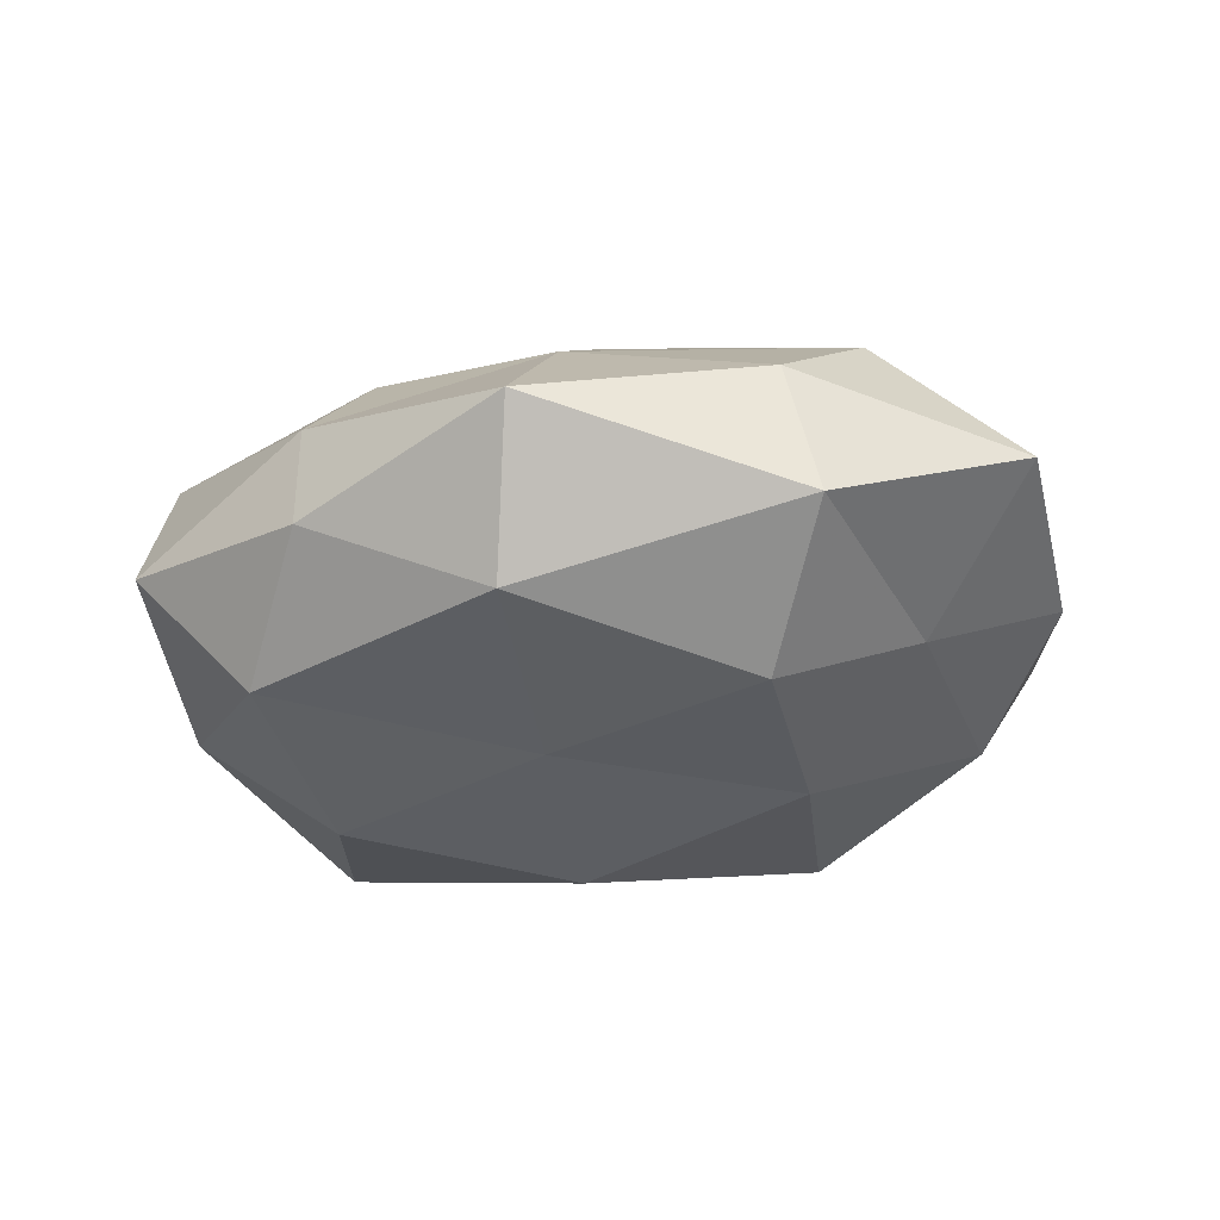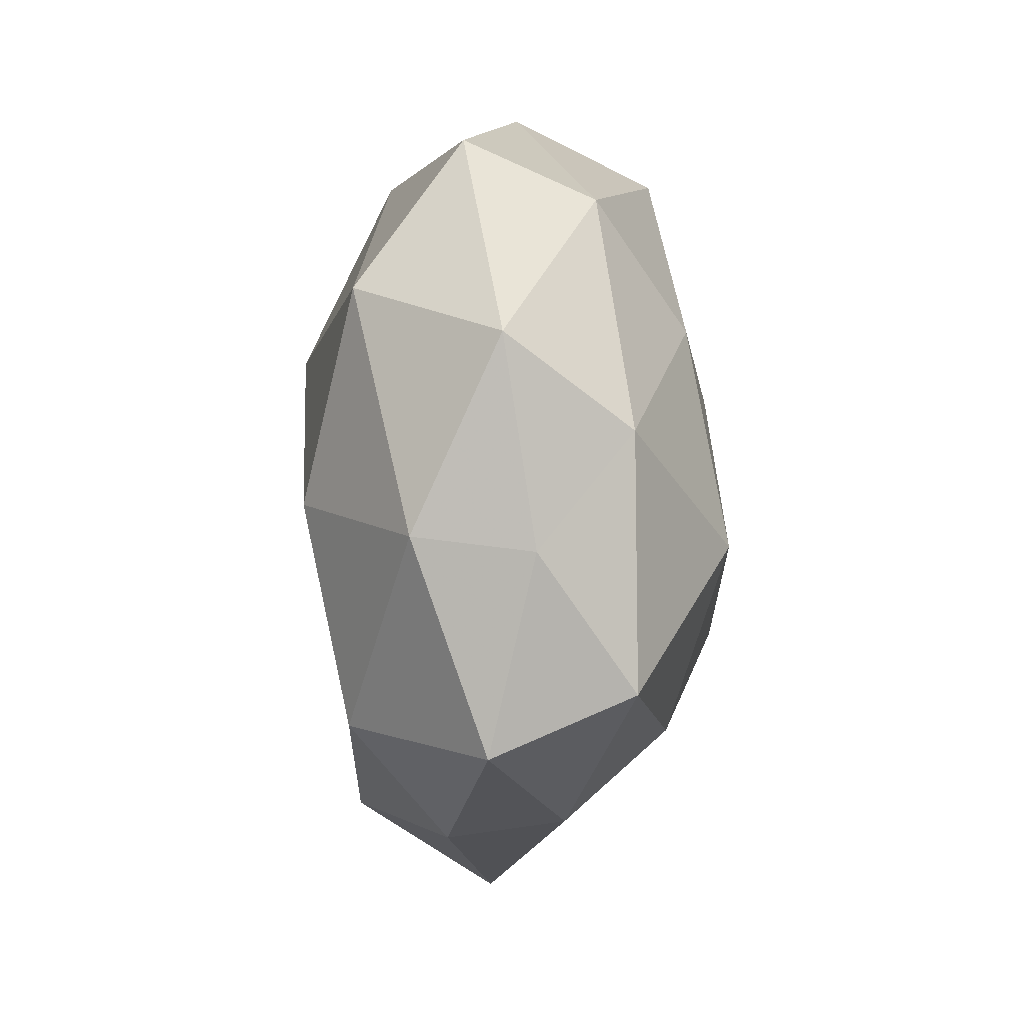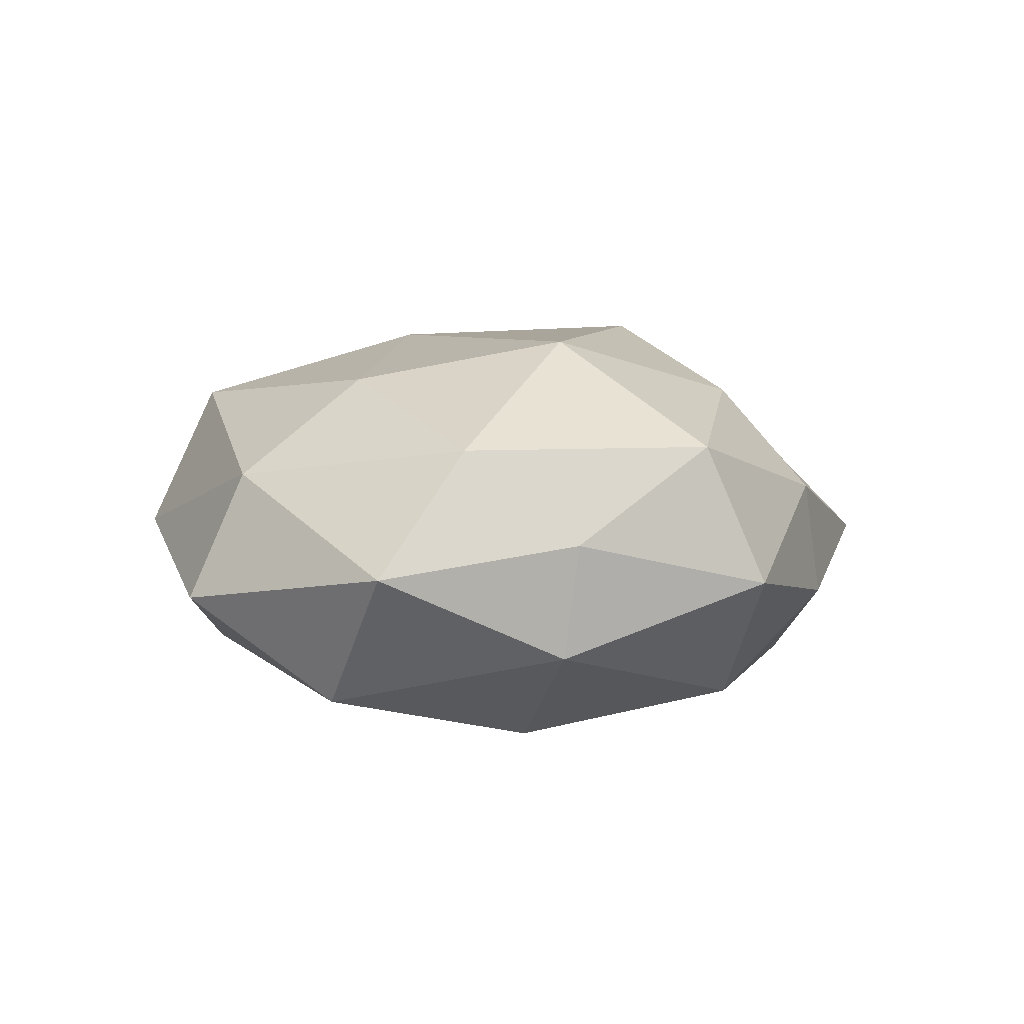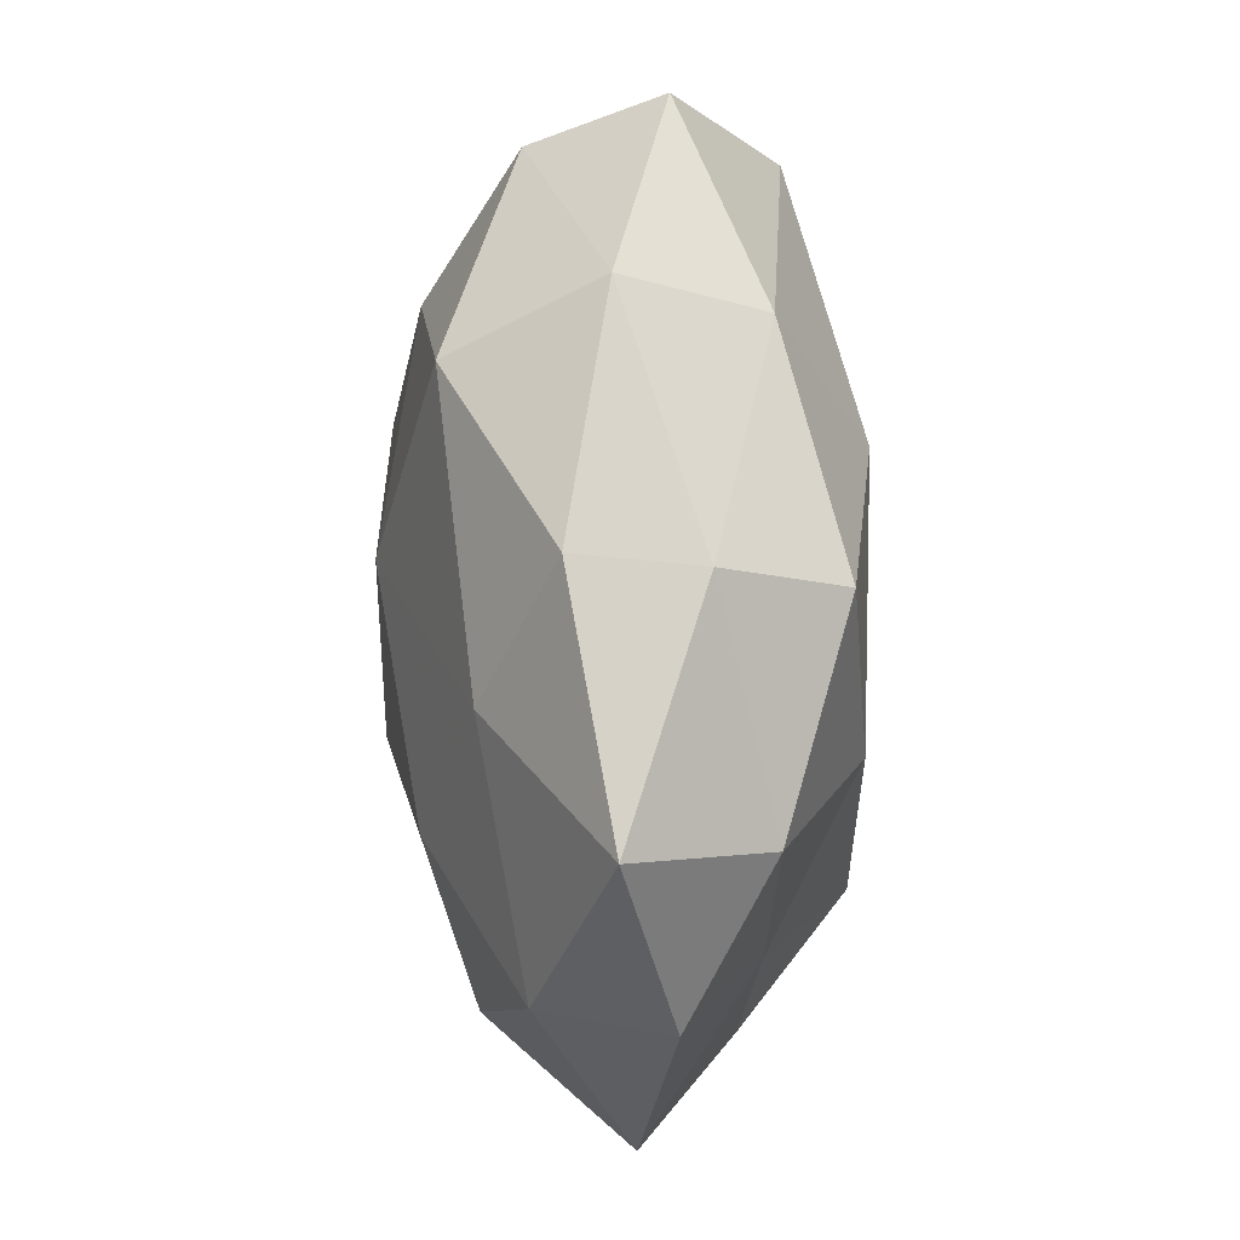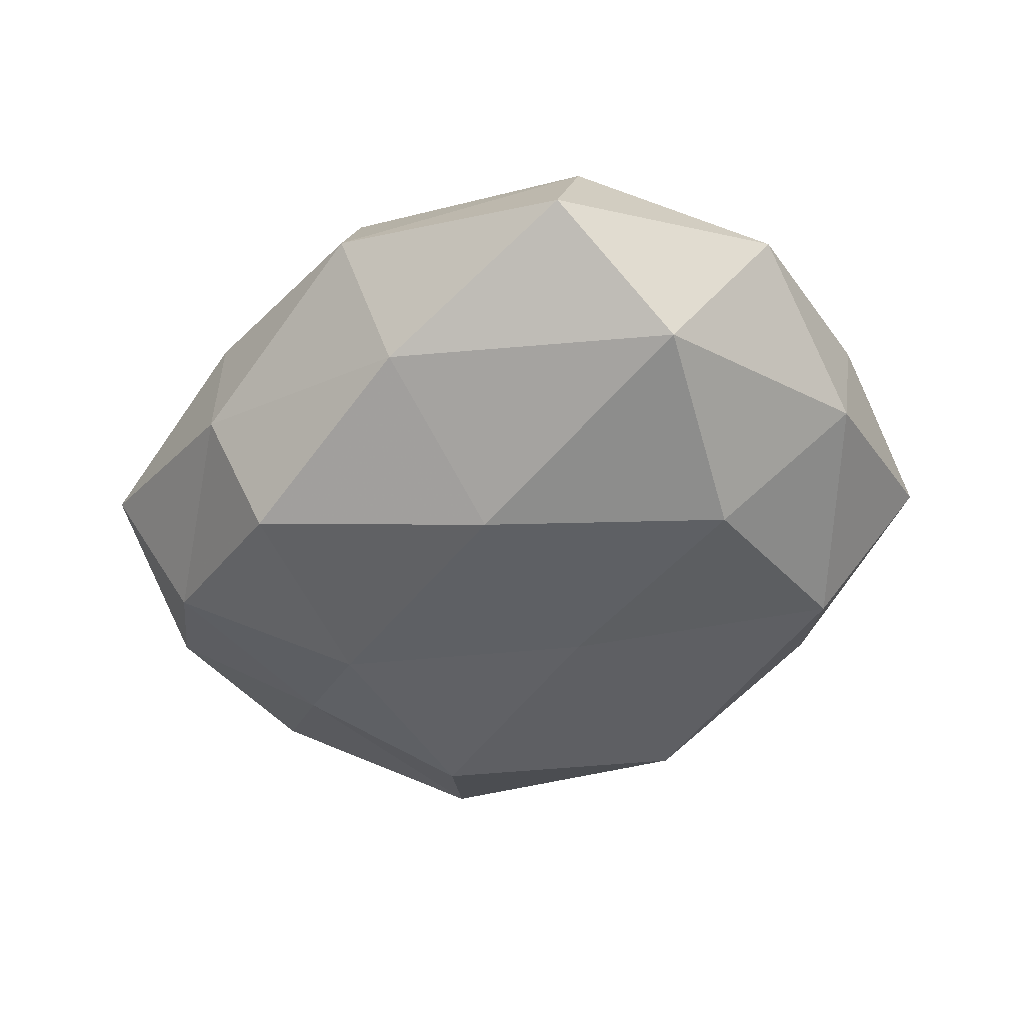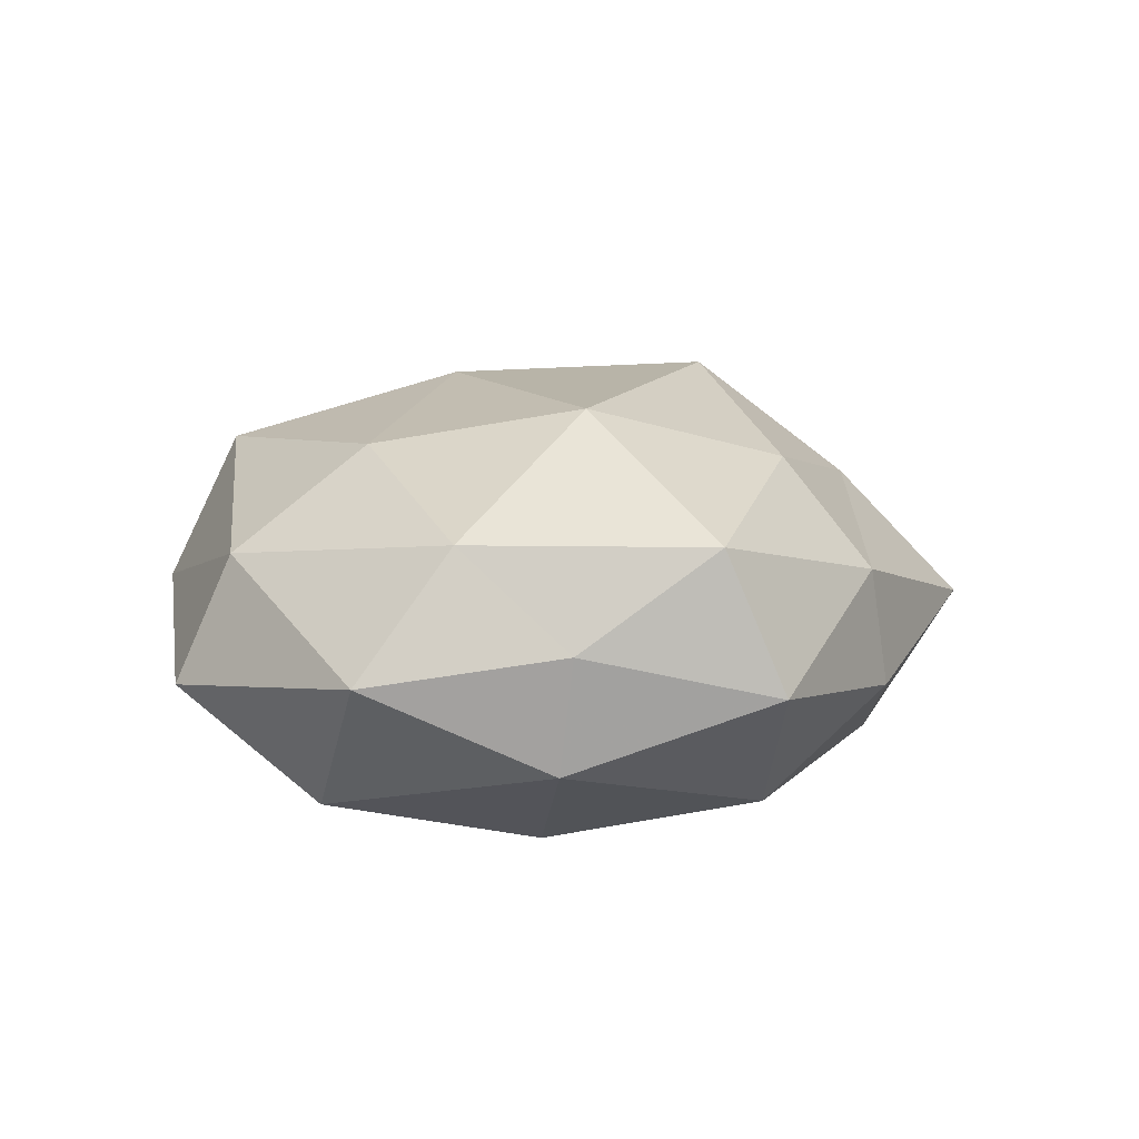
<metadata>
{"format":"obj","ext":"obj","renderer":"f3d","projection":"perspective","resolution":1024,"background":"white","views":[{"elev":-31.7,"azim":23.5,"up":"+Z"},{"elev":-6.7,"azim":-90.9,"up":"+Y"},{"elev":6.5,"azim":-87.3,"up":"+Z"},{"elev":65.0,"azim":88.4,"up":"+Y"},{"elev":-49.4,"azim":-138.4,"up":"+Z"},{"elev":12.3,"azim":-79.1,"up":"+Z"}]}
</metadata>
<code>
v 0.00619 -0.03857 -0.0186
v -0.01155 0.03769 -0.01452
v 0.03952 -0.03133 -0.01104
v 0.04375 0.03572 0.002069
v -0.05231 0.01182 -0.001007
v -0.0367 0.03014 0.009835
v -0.006093 0.03958 0.01814
v -0.04228 -0.03361 -0.002455
v 0.05752 -0.01192 0.0006253
v 0.01601 0.04241 0.00649
v -0.04512 0.00219 0.01357
v -0.02599 -0.008621 0.02581
v -0.001364 -0.01014 -0.02225
v -0.01461 -0.02973 0.01919
v -0.008279 0.01618 -0.02521
v 0.04926 0.01112 0.0109
v 0.02884 0.005013 0.02178
v -0.04133 0.01879 -0.01759
v 0.04071 -0.001015 -0.01265
v 0.02315 0.008597 -0.02333
v -0.04746 -0.009748 -0.01097
v -0.02831 -0.02955 -0.01835
v 0.001724 0.0131 0.02586
v 0.0392 0.02552 -0.01328
v -0.02604 0.0169 0.02102
v -0.04233 -0.02658 0.0139
v 0.03617 -0.03345 0.004562
v 0.02805 -0.0171 -0.02304
v 0.009097 -0.01653 0.02691
v -0.03838 0.03662 -0.005325
v 0.04063 -0.01744 0.0168
v -0.01633 -0.04252 -0.007127
v -0.01091 0.04682 0.00123
v 0.05319 0.01364 -0.003445
v -0.03058 -0.004295 -0.02364
v -0.04844 -0.01148 0.002706
v 0.01573 0.03284 -0.021
v 0.0175 0.04167 -0.00728
v -0.01736 -0.04058 0.006808
v 0.01099 -0.03455 0.01324
v 0.02435 0.02625 0.01529
v 0.01181 -0.0492 -0.001794
f 11 6 5
f 18 2 15
f 9 3 19
f 20 13 15
f 5 18 21
f 22 13 1
f 21 22 8
f 19 20 24
f 6 25 7
f 11 25 6
f 11 12 25
f 23 7 25
f 25 12 23
f 26 12 11
f 26 14 12
f 9 27 3
f 28 3 1
f 1 13 28
f 19 3 28
f 20 28 13
f 19 28 20
f 12 14 29
f 12 29 23
f 23 29 17
f 5 6 30
f 18 30 2
f 5 30 18
f 16 31 9
f 16 17 31
f 9 31 27
f 31 17 29
f 32 22 1
f 8 22 32
f 6 7 33
f 33 7 10
f 33 2 30
f 30 6 33
f 34 4 16
f 34 16 9
f 34 9 19
f 34 24 4
f 34 19 24
f 15 13 35
f 35 18 15
f 21 18 35
f 22 35 13
f 21 35 22
f 36 11 5
f 36 5 21
f 36 21 8
f 36 8 26
f 36 26 11
f 15 2 37
f 37 20 15
f 24 20 37
f 4 38 10
f 24 38 4
f 38 2 33
f 10 38 33
f 38 37 2
f 24 37 38
f 8 39 26
f 26 39 14
f 8 32 39
f 40 29 14
f 27 31 40
f 31 29 40
f 14 39 40
f 4 10 41
f 41 10 7
f 4 41 16
f 16 41 17
f 41 7 23
f 17 41 23
f 3 42 1
f 3 27 42
f 1 42 32
f 39 32 42
f 40 42 27
f 39 42 40

</code>
